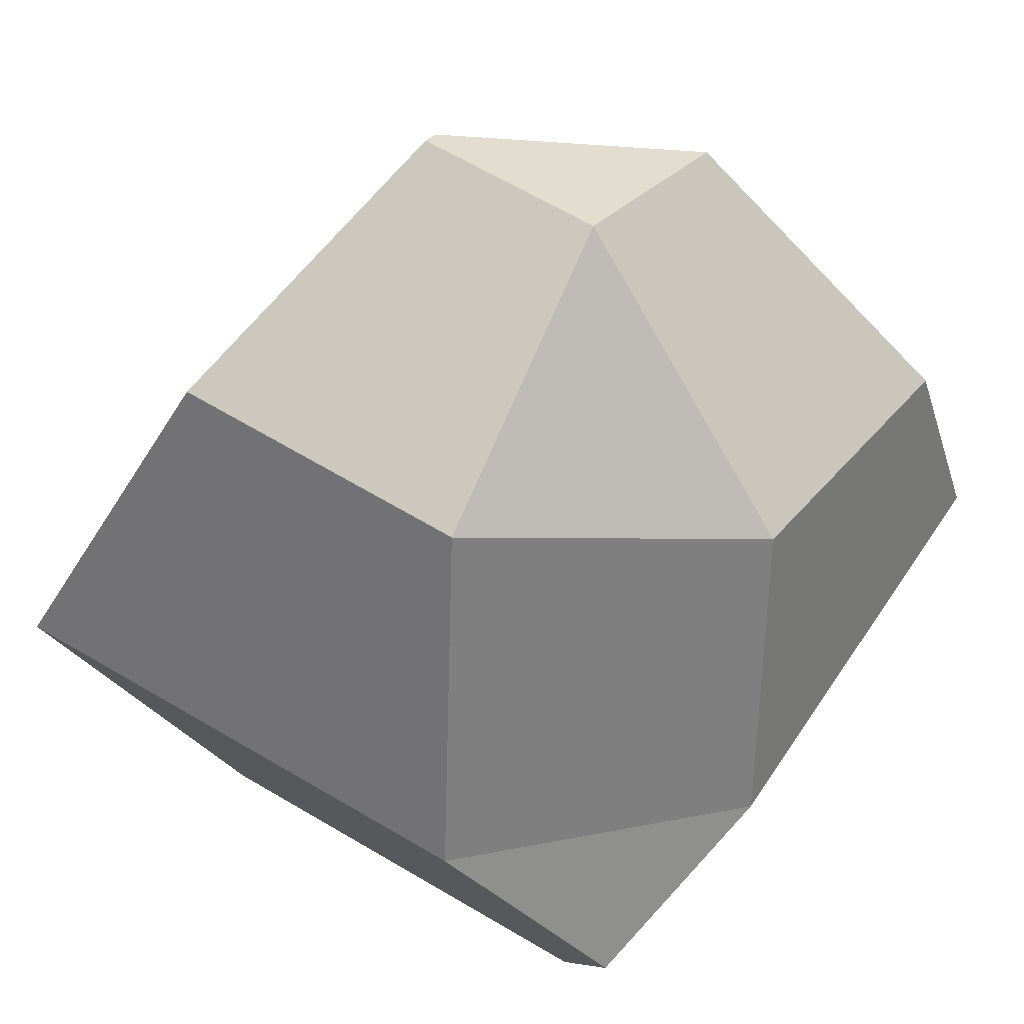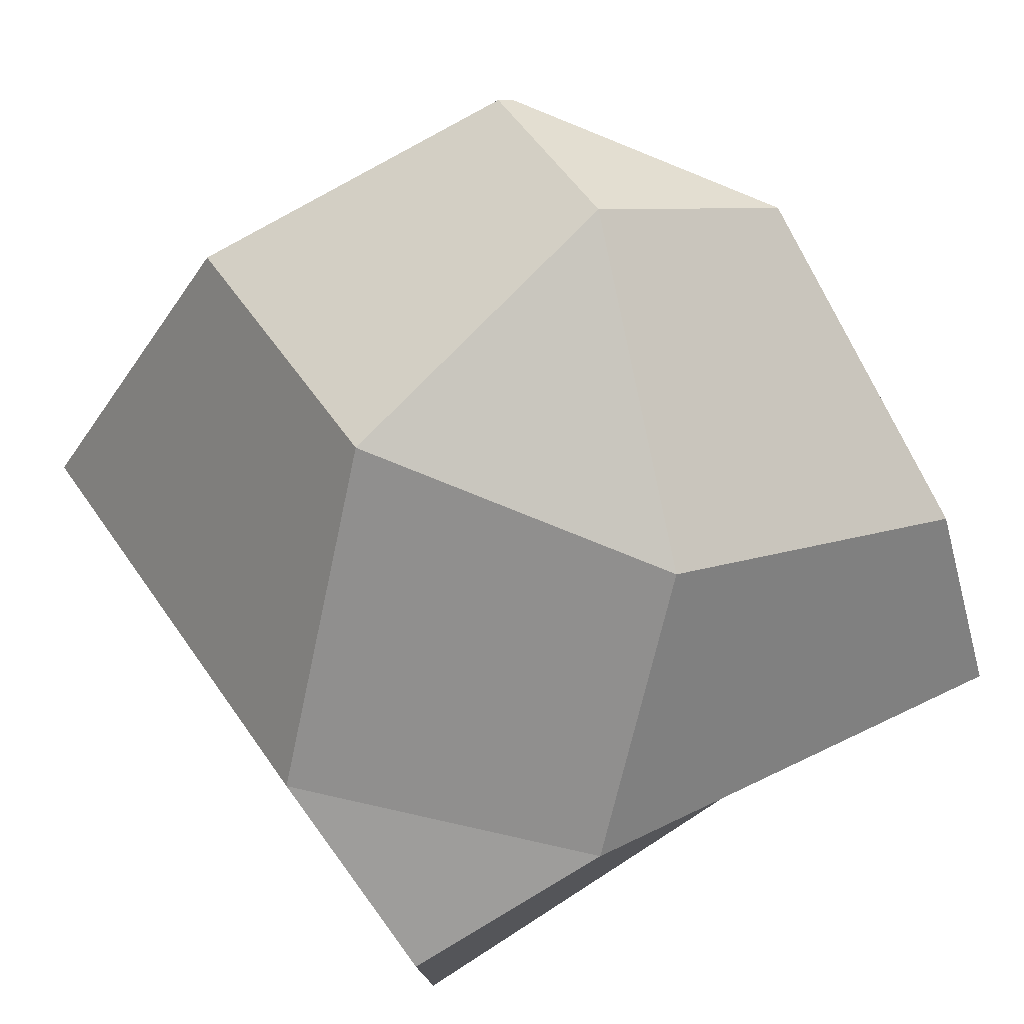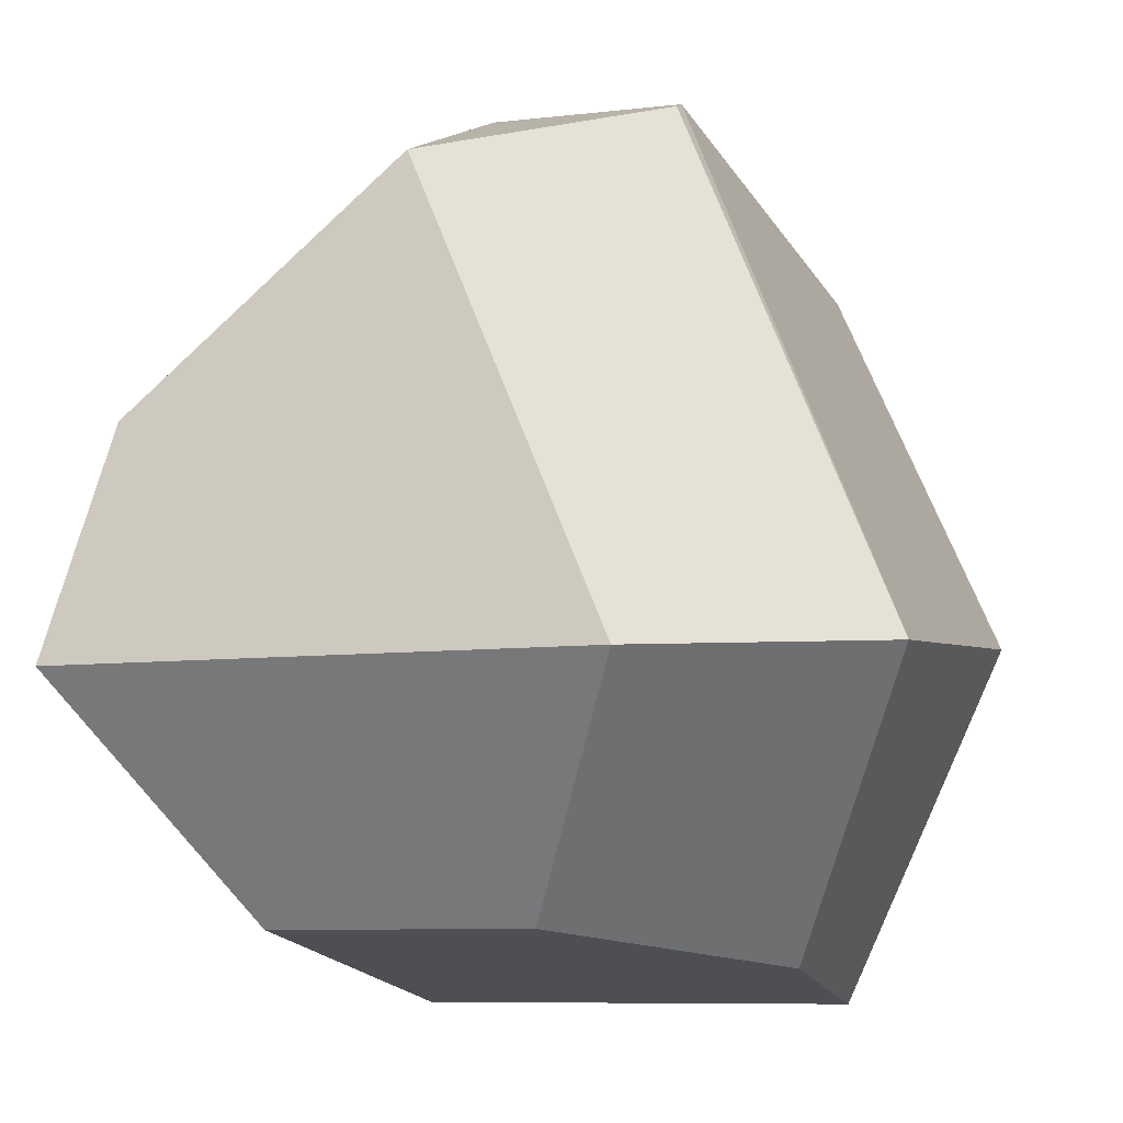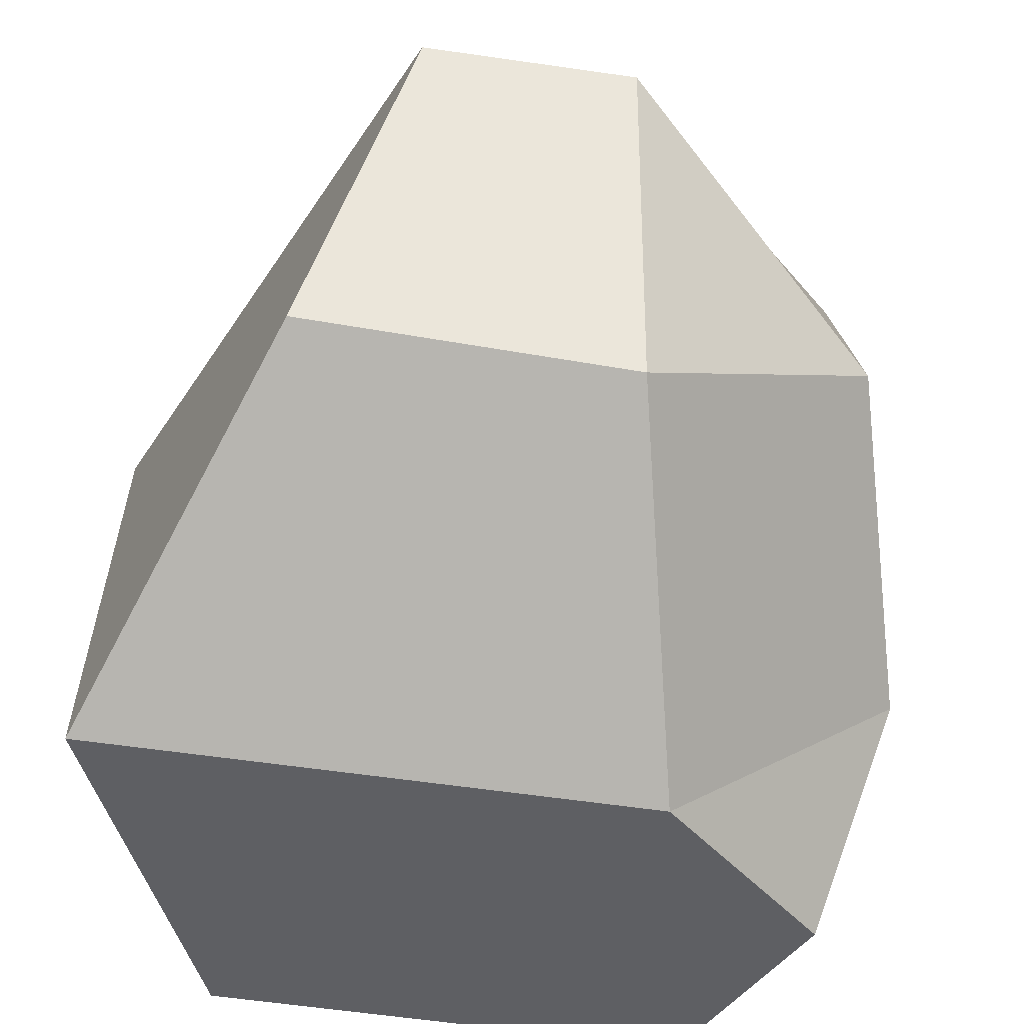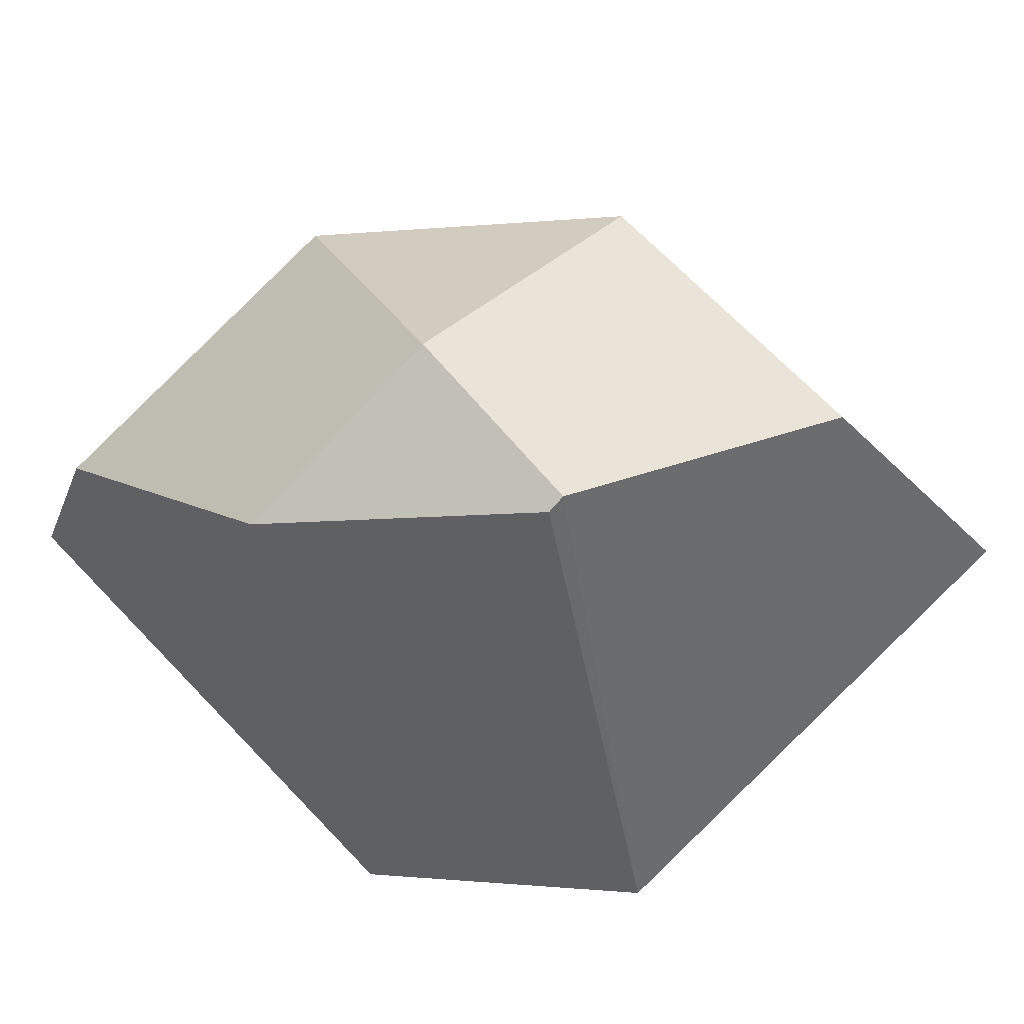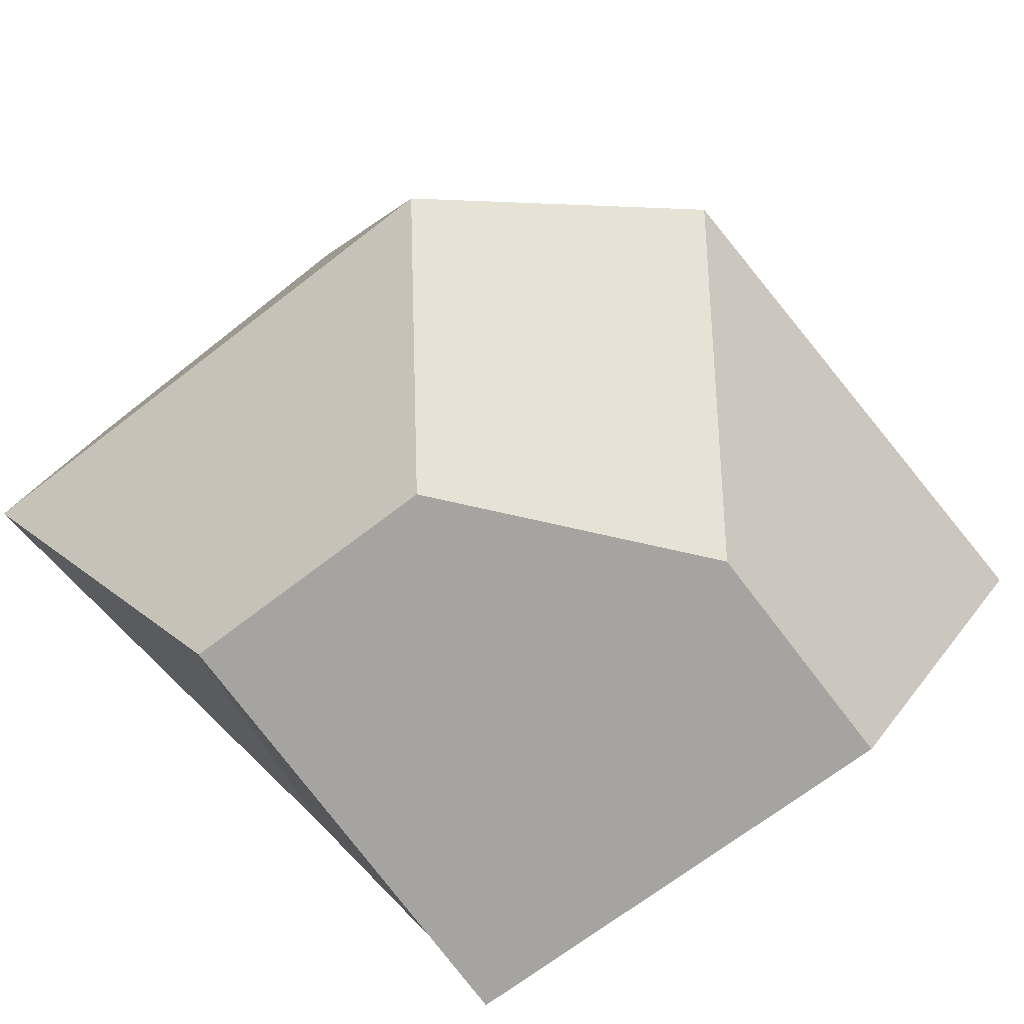
<metadata>
{"format":"obj","ext":"obj","renderer":"f3d","projection":"perspective","resolution":1024,"background":"white","views":[{"elev":55.7,"azim":-147.9,"up":"+Y"},{"elev":47.8,"azim":-122.3,"up":"+Y"},{"elev":-8.5,"azim":18.0,"up":"+Y"},{"elev":-58.5,"azim":171.4,"up":"+Z"},{"elev":67.9,"azim":46.4,"up":"+Y"},{"elev":-67.0,"azim":38.2,"up":"+Y"}]}
</metadata>
<code>
g set6 tweakSet2
v -0.3397 -0.5383 0.2807
v -0.3397 -0.6462 -0.3708
v 0.3397 -0.6462 -0.3708
v -0.5608 -0.1922 0.5417
v 0.5608 -0.09106 -0.5417
v 0.3397 -0.5916 -0.04107
v 0.05529 -0.5383 0.2807
v 0.2406 -0.1922 0.5417
v 0.5608 -0.1658 0.2585
v 0.2189 0.6285 0.1404
v -0.0851 0.5117 0.4174
v -0.4559 0.3019 -0.01352
v -0.07282 0.6462 0.09852
v -0.1071 0.428 -0.3281
v 0.2189 0.6396 0.1142
v 0.3502 0.4375 -0.3242
v -0.4782 0.1465 0.4819
v -0.5608 -0.1231 -0.199
v -0.2203 -0.09106 -0.5417
v -0.4681 -0.3238 -0.47
g TurtleDefaultBakeLayer b
f 1 2 3 6
f 6 7 1
f 4 18 1
f 20 2 1 18
f 7 6 9 8
f 8 9 10 11
f 17 4 8 11
f 9 5 16 15
f 10 9 15
f 1 7 8 4
f 5 9 6 3
f 5 3 19
f 20 19 3 2
f 18 12 14 19
f 11 13 12 17
f 14 13 15 16
f 10 15 13 11
f 19 14 16 5
f 12 18 4 17
f 12 13 14
f 18 19 20

</code>
